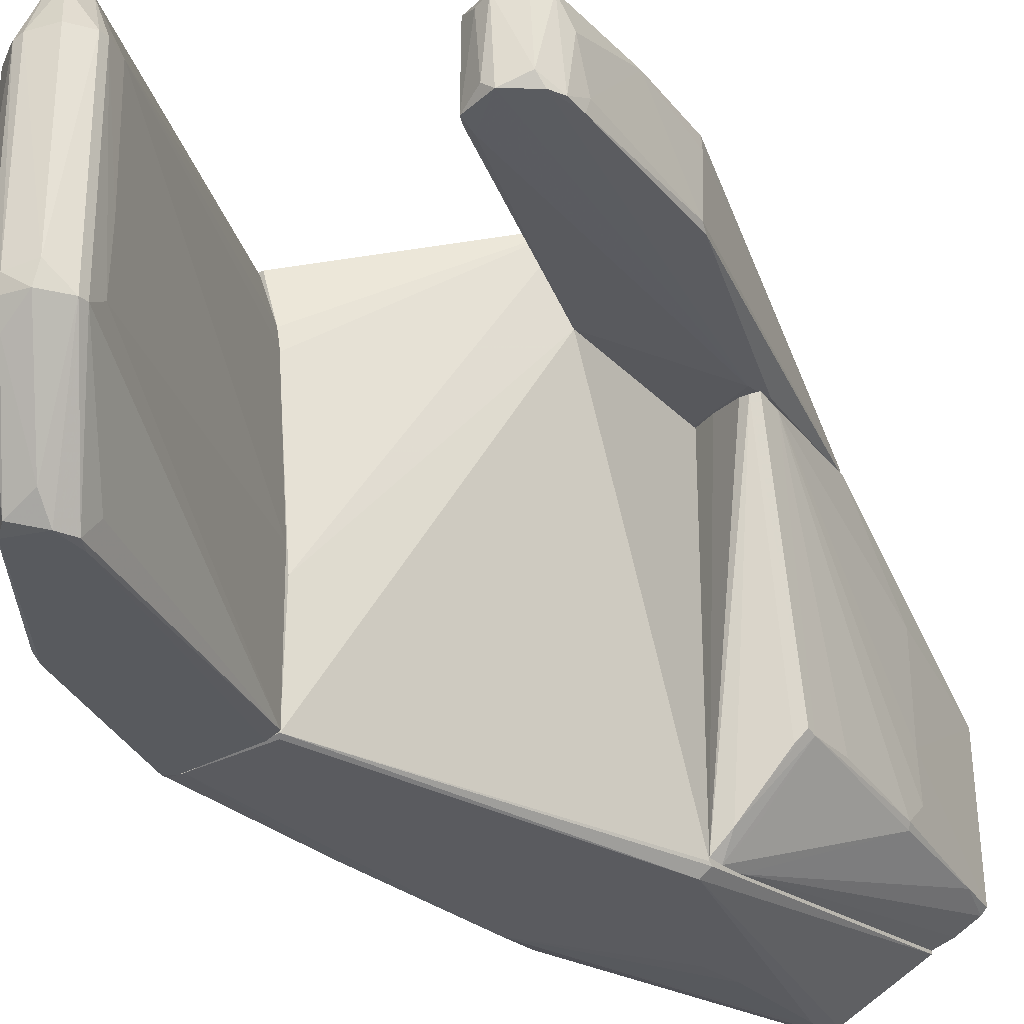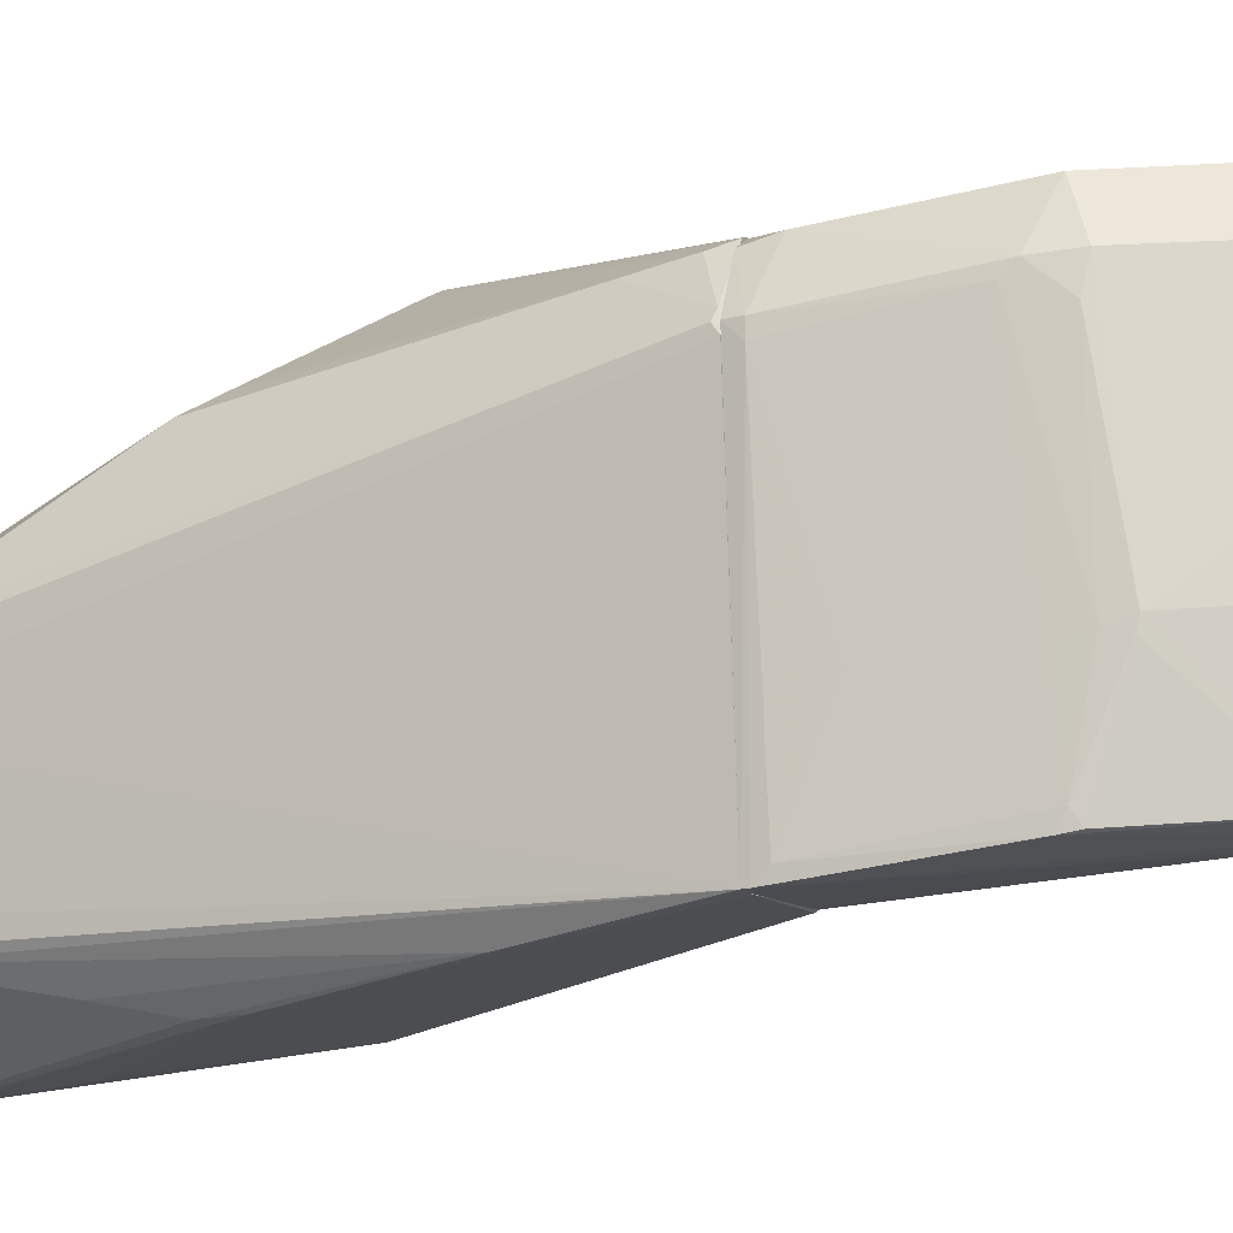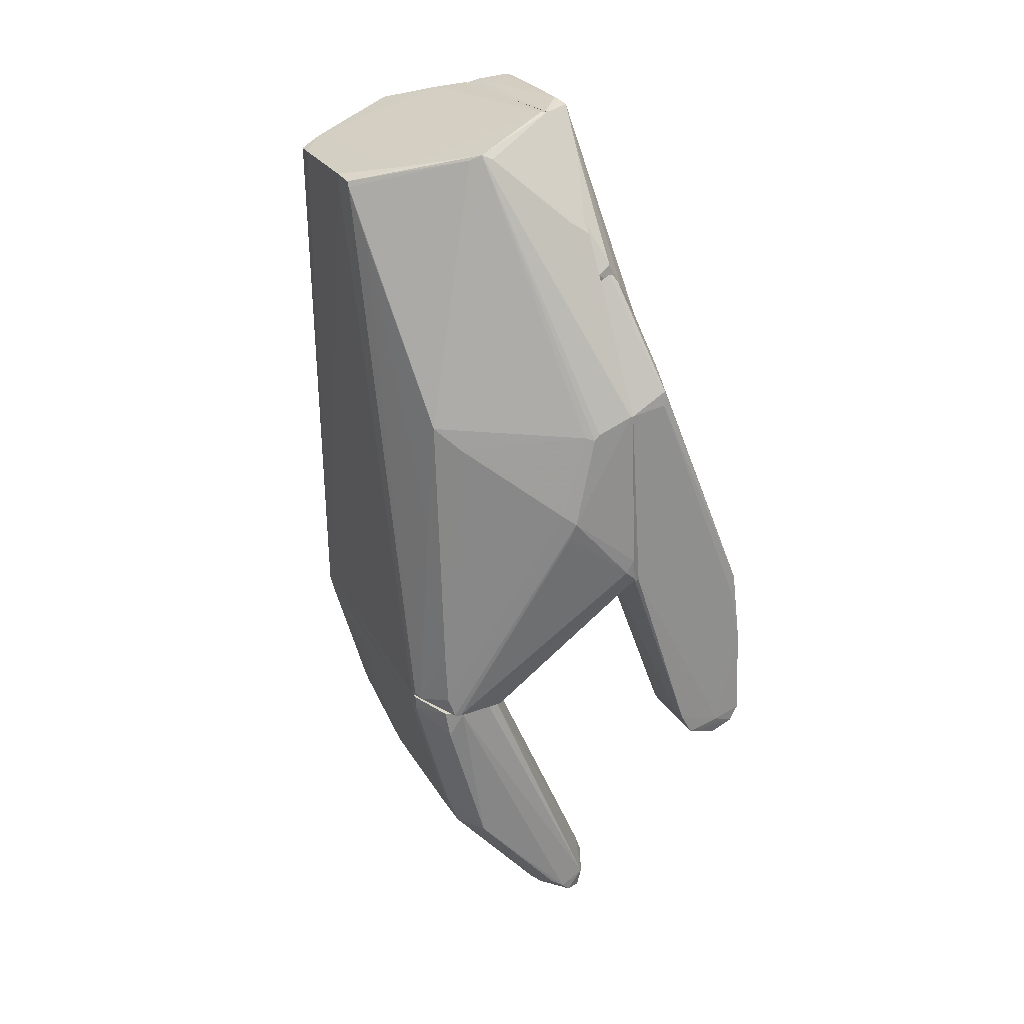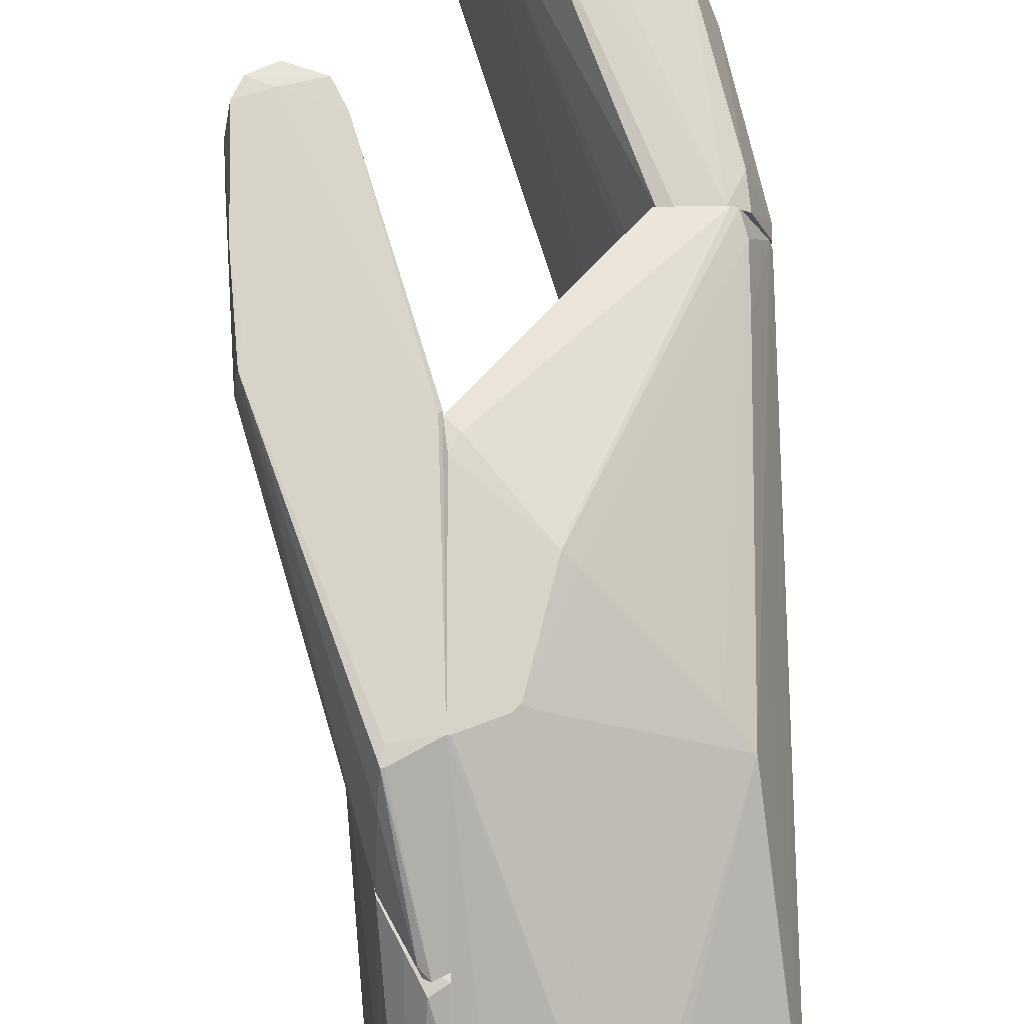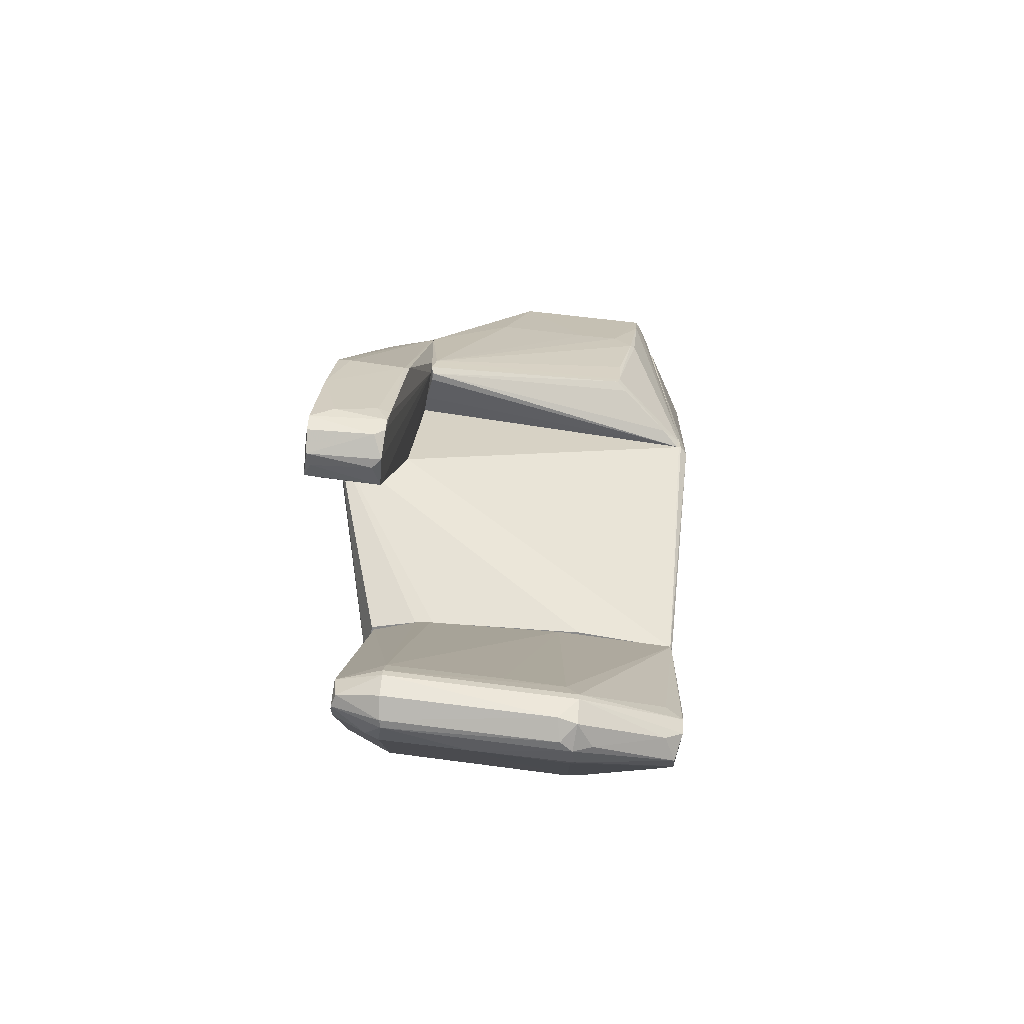
<metadata>
{"format":"obj","ext":"obj","renderer":"f3d","projection":"perspective","resolution":1024,"background":"white","views":[{"elev":-25.9,"azim":-143.5,"up":"+Y"},{"elev":-16.5,"azim":118.5,"up":"+Y"},{"elev":30.9,"azim":152.2,"up":"+Z"},{"elev":70.1,"azim":-0.9,"up":"+Y"},{"elev":-63.0,"azim":-99.3,"up":"+Z"}]}
</metadata>
<code>
o convex_0
v -0.01002 0.000463 -0.0401
v -0.006769 -0.03851 -0.08464
v -0.01048 -0.0334 -0.08231
v -0.006304 0.01532 -0.08696
v -0.01744 0.01532 -0.0902
v -0.01327 -0.03108 -0.03546
v -0.006304 -0.03572 -0.03731
v -0.01698 -0.02365 -0.08185
v -0.006304 0.01532 -0.05727
v -0.006304 -0.004632 -0.0336
v -0.01651 -0.02783 -0.05912
v -0.01141 -0.006492 -0.0336
v -0.01373 0.01532 -0.06607
v -0.006304 -0.03803 -0.08649
v -0.01419 -0.000464 -0.05309
v -0.01512 0.01485 -0.09114
v -0.01744 0.01439 -0.08649
v -0.008625 0.01485 -0.05588
v -0.01605 -0.02458 -0.05495
v -0.01651 0.01485 -0.09114
v -0.00909 -0.03432 -0.03638
v -0.00909 -0.03479 -0.08556
v -0.01605 -0.02876 -0.05866
v -0.01698 -0.02458 -0.0735
v -0.01094 -0.009738 -0.03313
v -0.006304 0.009753 -0.04892
v -0.01419 -0.03061 -0.04149
v -0.006769 -0.03851 -0.08092
v -0.01234 -0.03201 -0.03545
v -0.01558 -0.02551 -0.08278
v -0.008161 -0.03433 -0.03638
v -0.01698 -0.02412 -0.08046
v -0.01002 0.01532 -0.08881
v -0.01094 0.01532 -0.06051
v -0.007697 -0.004632 -0.0336
v -0.01558 -0.01716 -0.05495
f 17 19 36
f 4 5 9
f 7 4 9
f 7 9 10
f 9 5 13
f 4 7 14
f 12 13 15
f 13 5 17
f 15 13 17
f 12 1 18
f 17 11 19
f 8 5 20
f 5 16 20
f 16 14 20
f 14 2 22
f 20 14 22
f 3 2 23
f 11 17 24
f 12 6 25
f 10 9 26
f 9 18 26
f 18 1 26
f 6 19 27
f 19 11 27
f 11 23 27
f 27 23 28
f 2 14 28
f 14 7 28
f 7 21 28
f 23 2 28
f 28 21 29
f 25 6 29
f 6 27 29
f 27 28 29
f 8 20 30
f 22 8 30
f 20 22 30
f 7 10 31
f 21 7 31
f 10 25 31
f 29 21 31
f 25 29 31
f 2 3 32
f 5 8 32
f 17 5 32
f 22 2 32
f 8 22 32
f 3 23 32
f 23 11 32
f 11 24 32
f 24 17 32
f 5 4 33
f 4 14 33
f 16 5 33
f 14 16 33
f 9 13 34
f 13 12 34
f 18 9 34
f 12 18 34
f 1 12 35
f 25 10 35
f 12 25 35
f 10 26 35
f 26 1 35
f 6 12 36
f 12 15 36
f 15 17 36
f 19 6 36
o convex_1
v -0.02023 0.03481 -0.1487
v -0.006304 0.01579 -0.0582
v -0.008163 0.01579 -0.05727
v -0.02394 0.02275 -0.1501
v -0.02672 0.03342 -0.1157
v -0.006304 0.0311 -0.112
v -0.006304 0.01765 -0.1115
v -0.02765 0.01997 -0.1167
v -0.01234 0.02831 -0.07583
v -0.02765 0.03621 -0.1445
v -0.01373 0.01532 -0.06655
v -0.01744 0.02228 -0.1468
v -0.01698 0.01532 -0.09207
v -0.01559 0.03528 -0.1436
v -0.006304 0.02831 -0.07908
v -0.02904 0.02275 -0.1445
v -0.006304 0.01532 -0.08743
v -0.02765 0.03481 -0.1287
v -0.01837 0.02228 -0.1487
v -0.01327 0.02414 -0.07259
v -0.02626 0.03621 -0.1473
v -0.02811 0.02089 -0.1181
v -0.006769 0.03156 -0.1115
v -0.02858 0.03203 -0.1422
v -0.02765 0.0246 -0.1482
v -0.01234 0.02878 -0.07816
v -0.02301 0.03621 -0.1459
v -0.02718 0.0311 -0.1162
v -0.01744 0.03574 -0.1473
v -0.009091 0.01532 -0.05773
v -0.01744 0.01532 -0.08789
v -0.01651 0.02368 -0.145
v -0.006304 0.01811 -0.112
v -0.02904 0.02229 -0.1412
v -0.02255 0.03574 -0.1491
v -0.0128 0.02831 -0.07583
v -0.01373 0.01579 -0.06655
v -0.02626 0.03388 -0.1194
v -0.01791 0.02182 -0.1454
v -0.02208 0.02414 -0.1501
v -0.01559 0.03249 -0.1436
v -0.009554 0.01625 -0.05866
v -0.02811 0.02275 -0.1468
v -0.02904 0.0246 -0.1403
f 70 58 80
f 42 38 43
f 39 38 45
f 38 42 51
f 45 38 51
f 43 38 53
f 49 43 53
f 47 49 53
f 48 43 55
f 44 47 58
f 42 50 59
f 51 42 59
f 46 52 60
f 54 46 60
f 52 46 61
f 46 57 61
f 45 51 62
f 51 59 62
f 62 59 63
f 46 54 63
f 57 46 63
f 59 50 63
f 41 54 64
f 54 58 64
f 55 37 65
f 63 50 65
f 57 63 65
f 38 39 66
f 53 38 66
f 47 53 66
f 47 44 67
f 44 49 67
f 49 47 67
f 42 43 69
f 43 48 69
f 50 42 69
f 48 68 69
f 49 44 70
f 44 58 70
f 40 61 71
f 61 57 71
f 65 37 71
f 57 65 71
f 39 45 72
f 41 56 72
f 62 41 72
f 45 62 72
f 56 41 73
f 58 47 73
f 41 64 73
f 64 58 73
f 47 66 73
f 54 41 74
f 41 62 74
f 62 63 74
f 63 54 74
f 43 49 75
f 49 40 75
f 40 55 75
f 55 43 75
f 37 55 76
f 55 40 76
f 71 37 76
f 40 71 76
f 48 55 77
f 55 65 77
f 65 50 77
f 68 48 77
f 50 69 77
f 69 68 77
f 66 39 78
f 39 72 78
f 72 56 78
f 56 73 78
f 73 66 78
f 40 49 79
f 61 40 79
f 52 61 79
f 49 70 79
f 70 52 79
f 58 54 80
f 60 52 80
f 54 60 80
f 52 70 80
o convex_2
v 0.000195 -0.01716 -0.1932
v 0.02386 0.01996 -0.1394
v 0.02339 0.01996 -0.1394
v 0.02525 -0.03758 -0.1394
v 0.01087 -0.03618 -0.1399
v -0.003982 0.01764 -0.1858
v 0.02246 0.01392 -0.17
v 0.02014 -0.03433 -0.1668
v 0.01365 0.01207 -0.1394
v 0.00066 -0.03293 -0.1807
v 0.002979 0.02507 -0.1877
v 0.02943 0.008357 -0.1417
v -0.006304 -0.0139 -0.1886
v 0.004836 -0.01438 -0.1918
v 0.01643 0.01949 -0.1394
v 0.02061 -0.01716 -0.1723
v 0.00762 -0.03247 -0.1844
v 0.02061 0.02182 -0.1672
v 0.002979 0.01671 -0.1918
v 0.02664 -0.03572 -0.1422
v 0.01133 -0.01483 -0.1394
v -0.003982 -0.0139 -0.1937
v 0.007155 0.01671 -0.189
v 0.000195 0.02507 -0.1839
v 0.02943 0.01068 -0.1394
v -0.002124 0.01764 -0.1904
v -0.003055 0.01717 -0.1826
v -0.005374 -0.01205 -0.1853
v 0.02479 0.01161 -0.1626
v 0.001587 -0.03293 -0.1835
v 0.02618 0.01903 -0.144
v 0.00066 -0.0139 -0.1946
v 0.02246 -0.01948 -0.1649
v 0.02107 -0.03479 -0.1645
v 0.02664 -0.03758 -0.1394
v -0.006304 -0.0139 -0.19
v 0.005298 -0.03201 -0.1863
v 0.01319 -0.03665 -0.1394
v 0.01319 0.009283 -0.1394
v 0.00669 0.0246 -0.1844
v 0.02432 0.01346 -0.1645
v 0.000195 -0.03015 -0.1784
v 0.005298 0.001857 -0.1914
v -0.000732 -0.01158 -0.1946
v 0.001587 -0.0334 -0.1788
v 0.02943 0.01068 -0.1417
v 0.01829 0.01995 -0.1394
v -0.003982 0.01764 -0.1872
v -0.004447 -0.01066 -0.1932
v 0.006228 0.01903 -0.189
v 0.02618 -0.0204 -0.1487
v 0.00066 0.02459 -0.1877
v 0.001587 0.01717 -0.1918
v 0.02664 0.0181 -0.1394
v 0.001121 -0.02969 -0.1863
v 0.003906 -0.01483 -0.1928
v 0.02664 -0.03758 -0.1403
v 0.02107 -0.03247 -0.1659
v 0.004371 0.02507 -0.1863
v 0.02293 0.009283 -0.1691
v 0.008082 -0.03247 -0.1839
v 0.02154 -0.01809 -0.1691
v -0.004447 -0.001853 -0.1839
v 0.02061 -0.01901 -0.1719
f 142 138 144
f 82 83 84
f 84 83 95
f 83 82 104
f 82 84 105
f 89 95 107
f 104 86 107
f 95 104 107
f 93 85 108
f 86 93 108
f 85 101 108
f 98 82 111
f 81 102 112
f 97 88 114
f 110 97 114
f 105 84 115
f 92 105 115
f 93 86 116
f 90 93 116
f 110 90 116
f 97 110 117
f 81 112 117
f 84 95 118
f 101 85 118
f 95 101 118
f 95 89 119
f 101 95 119
f 89 107 119
f 107 101 119
f 87 98 121
f 98 111 121
f 90 85 122
f 85 93 122
f 93 90 122
f 87 96 123
f 96 94 123
f 103 87 123
f 99 103 123
f 112 99 123
f 112 102 124
f 99 112 124
f 85 90 125
f 90 110 125
f 118 85 125
f 84 118 125
f 105 92 126
f 92 109 126
f 109 121 126
f 121 111 126
f 95 83 127
f 83 104 127
f 104 95 127
f 86 104 128
f 116 86 128
f 116 128 129
f 102 116 129
f 124 102 129
f 128 106 129
f 98 87 130
f 99 91 130
f 87 103 130
f 103 99 130
f 120 98 130
f 91 120 130
f 92 100 131
f 109 92 131
f 100 113 131
f 113 109 131
f 104 91 132
f 128 104 132
f 106 128 132
f 91 99 133
f 99 124 133
f 129 106 133
f 124 129 133
f 132 91 133
f 106 132 133
f 82 105 134
f 111 82 134
f 105 126 134
f 126 111 134
f 102 81 135
f 116 102 135
f 110 116 135
f 81 117 135
f 117 110 135
f 97 117 136
f 117 112 136
f 123 94 136
f 112 123 136
f 100 92 137
f 114 100 137
f 110 114 137
f 92 115 137
f 115 84 137
f 84 125 137
f 125 110 137
f 113 100 138
f 114 88 138
f 100 114 138
f 82 98 139
f 104 82 139
f 91 104 139
f 98 120 139
f 120 91 139
f 96 87 140
f 87 121 140
f 121 109 140
f 94 96 141
f 88 97 141
f 136 94 141
f 97 136 141
f 109 113 142
f 113 138 142
f 96 140 142
f 140 109 142
f 107 86 143
f 101 107 143
f 86 108 143
f 108 101 143
f 138 88 144
f 88 141 144
f 141 96 144
f 96 142 144
o convex_3
v 0.006227 0.02877 -0.1004
v 0.007156 -0.04454 -0.04567
v 0.008082 -0.04454 -0.04567
v 0.02432 -0.03757 -0.1394
v 0.03036 -0.008804 -0.0415
v -0.006304 -0.004177 -0.03359
v -0.006304 -0.0385 -0.0865
v 0.02525 0.01949 -0.1394
v -0.006304 0.03109 -0.1115
v 0.01133 -0.03618 -0.1394
v 0.0285 -0.03386 -0.04381
v -0.005838 0.02831 -0.07908
v 0.02943 0.009283 -0.1394
v -0.006304 -0.03617 -0.03731
v 0.01087 0.004182 -0.03592
v 0.02525 0.01299 -0.08094
v 0.01365 0.01207 -0.1394
v 0.02664 -0.03757 -0.1394
v 0.02107 -0.04222 -0.08835
v -0.006304 0.01763 -0.1115
v -0.004908 -0.04036 -0.0865
v 0.00112 0.02785 -0.08232
v -0.006304 0.0116 -0.05078
v 0.007156 -0.04454 -0.04056
v 0.03036 -0.01298 -0.0415
v 0.01597 0.01995 -0.1394
v 0.01087 -0.01855 -0.1394
v 0.02896 0.01207 -0.1389
v 0.02339 -0.03989 -0.07212
v 0.005298 0.02924 -0.09762
v -0.005375 -0.004643 -0.03359
v 0.007156 -0.04314 -0.06795
v 0.005298 -0.04407 -0.04056
v 0.02896 -0.03061 -0.04334
v 0.02618 0.01764 -0.1278
v 0.02432 -0.03618 -0.04288
v -0.004445 0.03109 -0.1097
v 0.0118 -0.03665 -0.1389
v 0.02432 0.01996 -0.1394
v -0.006304 0.02831 -0.07908
v 0.008082 -0.04454 -0.04242
v 0.02432 -0.0399 -0.1143
v 0.03036 -0.008345 -0.04242
v -0.001198 -0.03897 -0.03824
v 0.02154 0.01624 -0.08465
v 0.02107 -0.04222 -0.08233
v 0.02757 -0.03525 -0.04984
v 0.01319 0.008824 -0.1394
v 0.02154 -0.003711 -0.0387
v 0.03036 -0.01298 -0.04242
v 0.009012 0.004641 -0.03686
v 0.01272 0.003249 -0.03686
v 0.007156 0.02784 -0.09623
v 0.002516 0.02692 -0.08186
v 0.02943 0.01067 -0.1385
v -0.003053 0.01067 -0.04846
v 0.006227 -0.04361 -0.06145
v 0.02618 0.01857 -0.1361
v 0.006227 -0.04454 -0.04521
v 0.02664 0.01253 -0.1013
v -0.005838 0.03109 -0.1074
v 0.000195 0.02785 -0.08139
v 0.02943 -0.004177 -0.05031
v -0.006304 -0.03897 -0.08603
f 165 158 208
f 151 150 153
f 152 148 154
f 148 152 157
f 150 151 158
f 152 154 161
f 148 157 162
f 147 146 163
f 151 153 164
f 154 151 164
f 153 150 167
f 146 147 168
f 152 161 170
f 161 153 170
f 161 154 171
f 164 153 171
f 154 164 171
f 157 152 172
f 150 158 175
f 159 150 175
f 148 163 176
f 158 165 177
f 155 162 178
f 155 178 180
f 178 169 180
f 174 145 181
f 154 148 182
f 165 154 182
f 148 176 182
f 176 165 182
f 152 170 183
f 170 153 183
f 145 174 183
f 174 152 183
f 181 145 183
f 153 181 183
f 159 156 184
f 153 167 184
f 147 163 185
f 168 147 185
f 173 180 185
f 180 168 185
f 148 162 186
f 163 148 186
f 149 169 187
f 175 158 188
f 158 177 188
f 177 168 188
f 168 180 188
f 160 179 189
f 185 163 190
f 173 185 190
f 163 186 190
f 186 173 190
f 162 155 191
f 155 180 191
f 180 173 191
f 186 162 191
f 173 186 191
f 153 161 192
f 171 153 192
f 161 171 192
f 149 159 193
f 169 149 193
f 159 175 193
f 180 169 193
f 175 188 193
f 188 180 193
f 162 157 194
f 178 162 194
f 169 178 194
f 187 169 194
f 157 187 194
f 150 159 195
f 167 150 195
f 159 184 195
f 159 149 196
f 160 159 196
f 149 187 196
f 187 160 196
f 174 166 197
f 189 197 198
f 159 160 198
f 166 159 198
f 160 189 198
f 197 166 198
f 157 172 199
f 187 157 199
f 184 167 200
f 167 195 200
f 195 184 200
f 163 146 201
f 176 163 201
f 165 176 201
f 172 152 202
f 152 174 202
f 179 172 202
f 189 179 202
f 174 197 202
f 197 189 202
f 146 168 203
f 177 165 203
f 168 177 203
f 201 146 203
f 165 201 203
f 172 179 204
f 179 160 204
f 199 172 204
f 156 174 205
f 181 153 205
f 174 181 205
f 184 156 205
f 153 184 205
f 156 159 206
f 159 166 206
f 174 156 206
f 166 174 206
f 160 187 207
f 187 199 207
f 204 160 207
f 199 204 207
f 151 154 208
f 158 151 208
f 154 165 208

</code>
